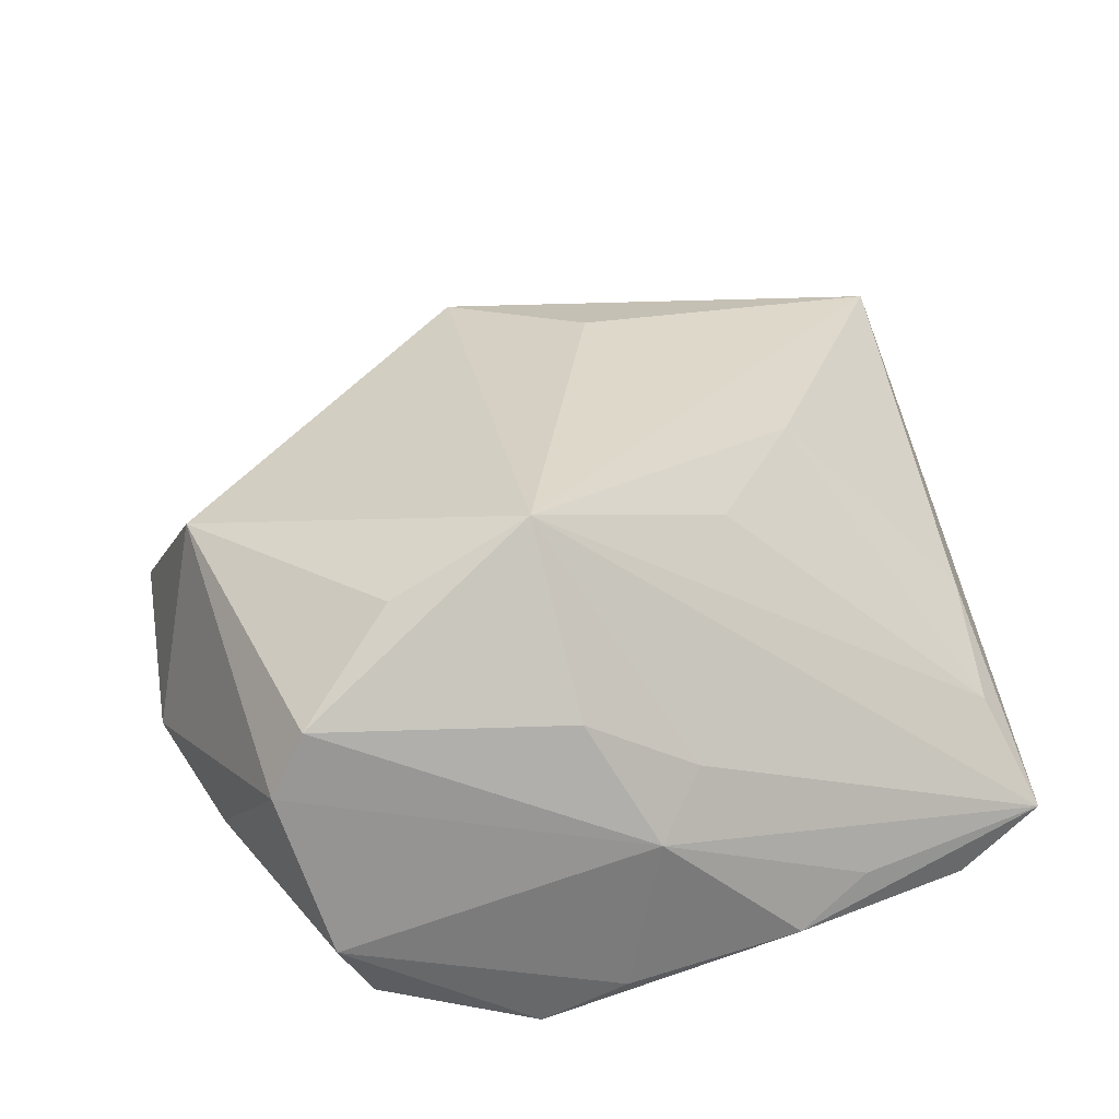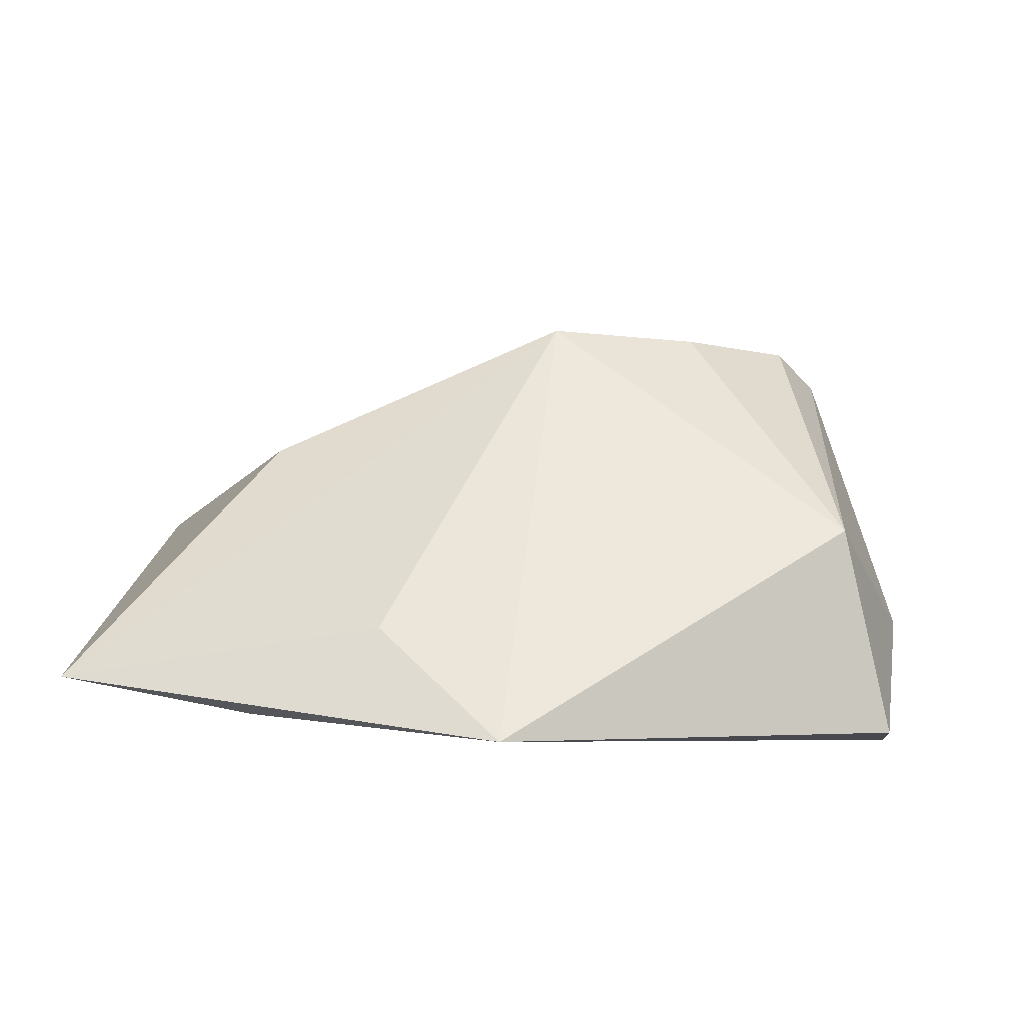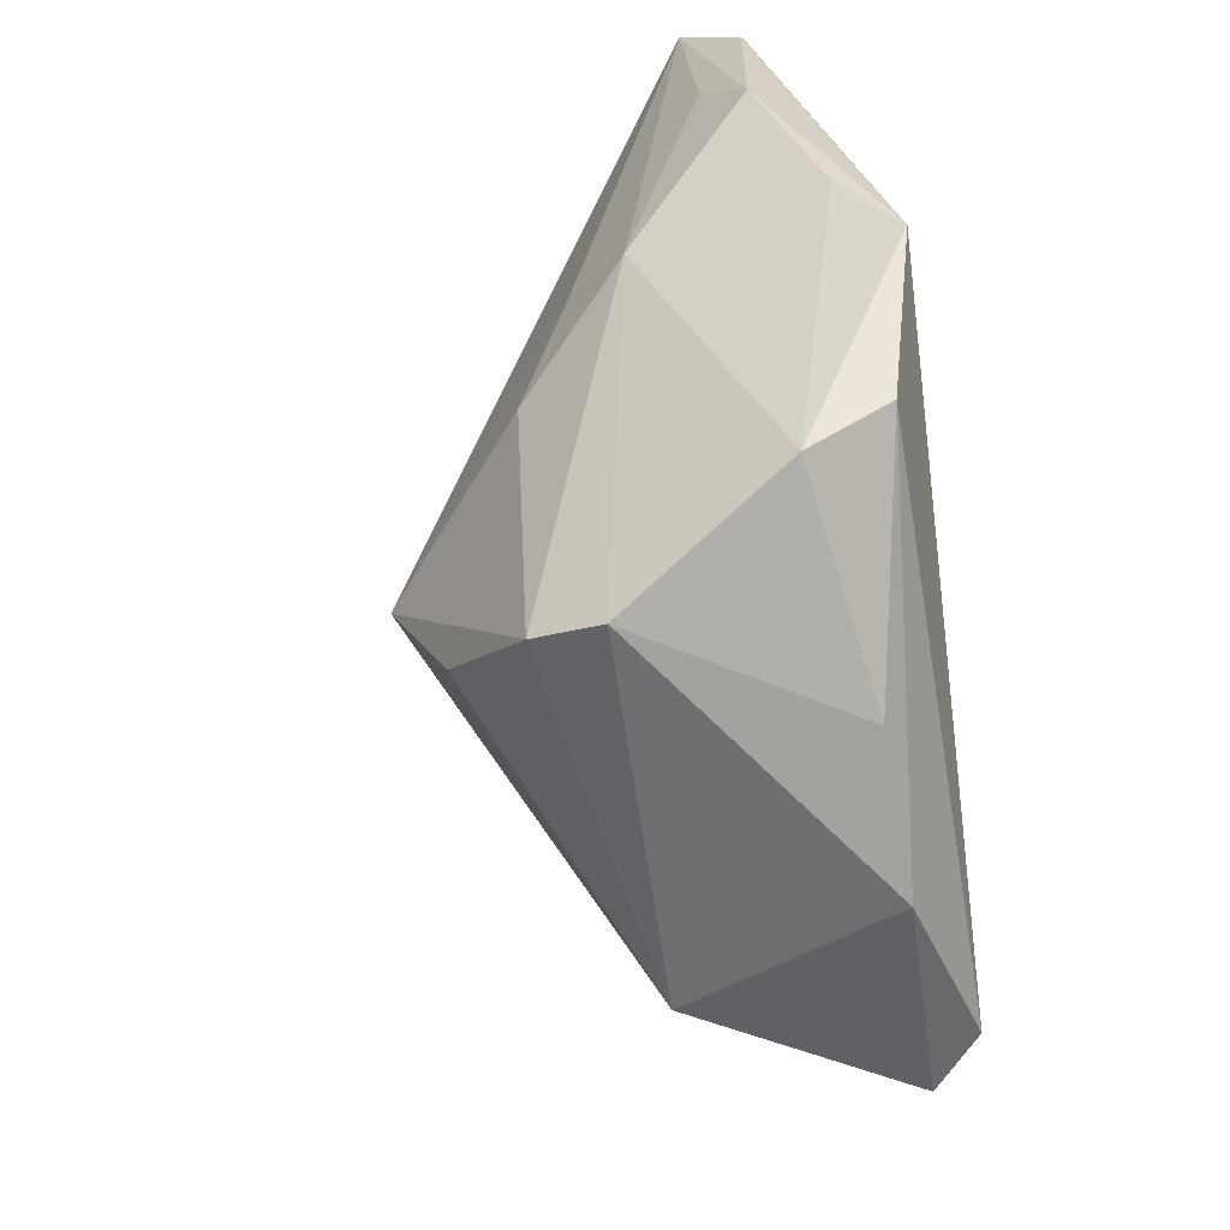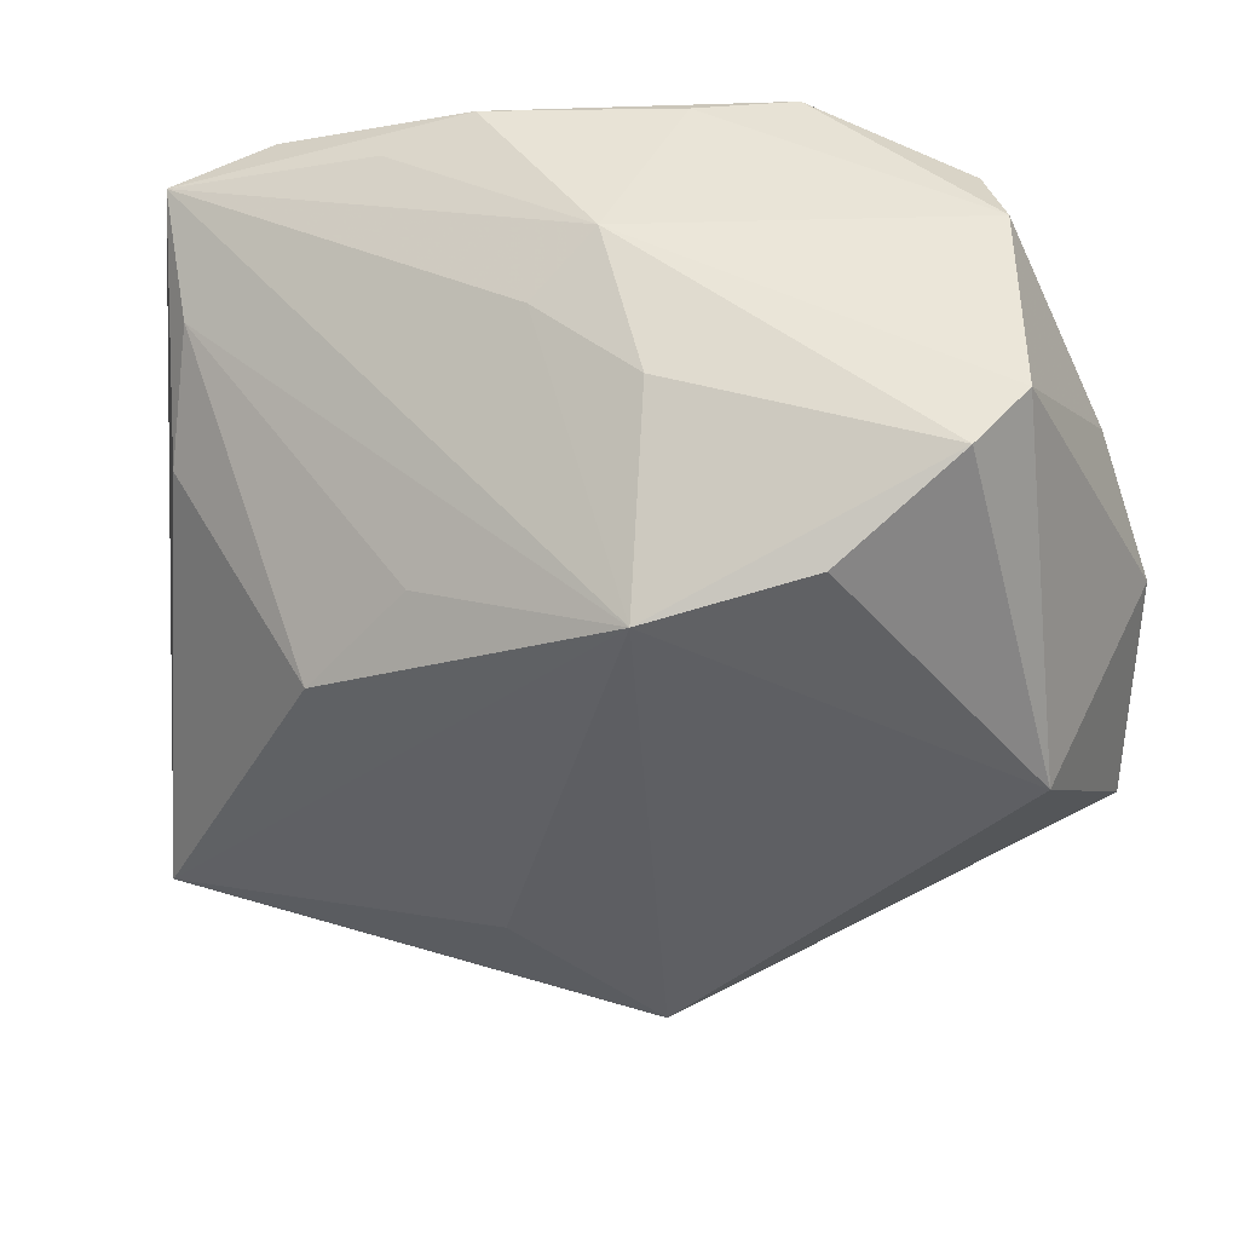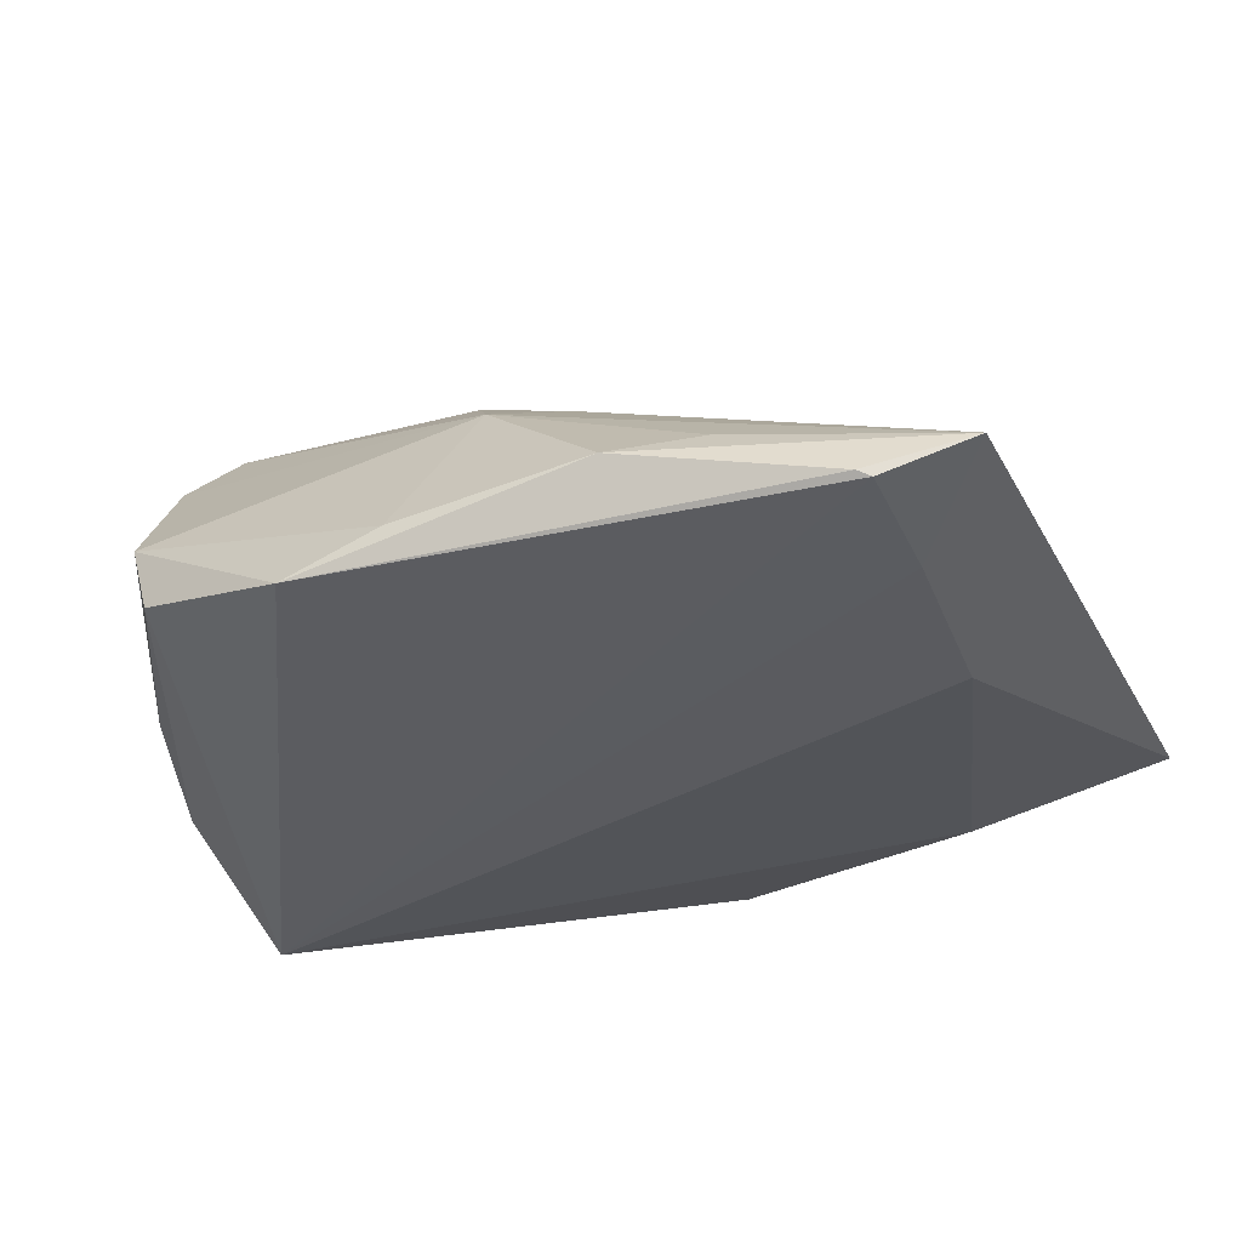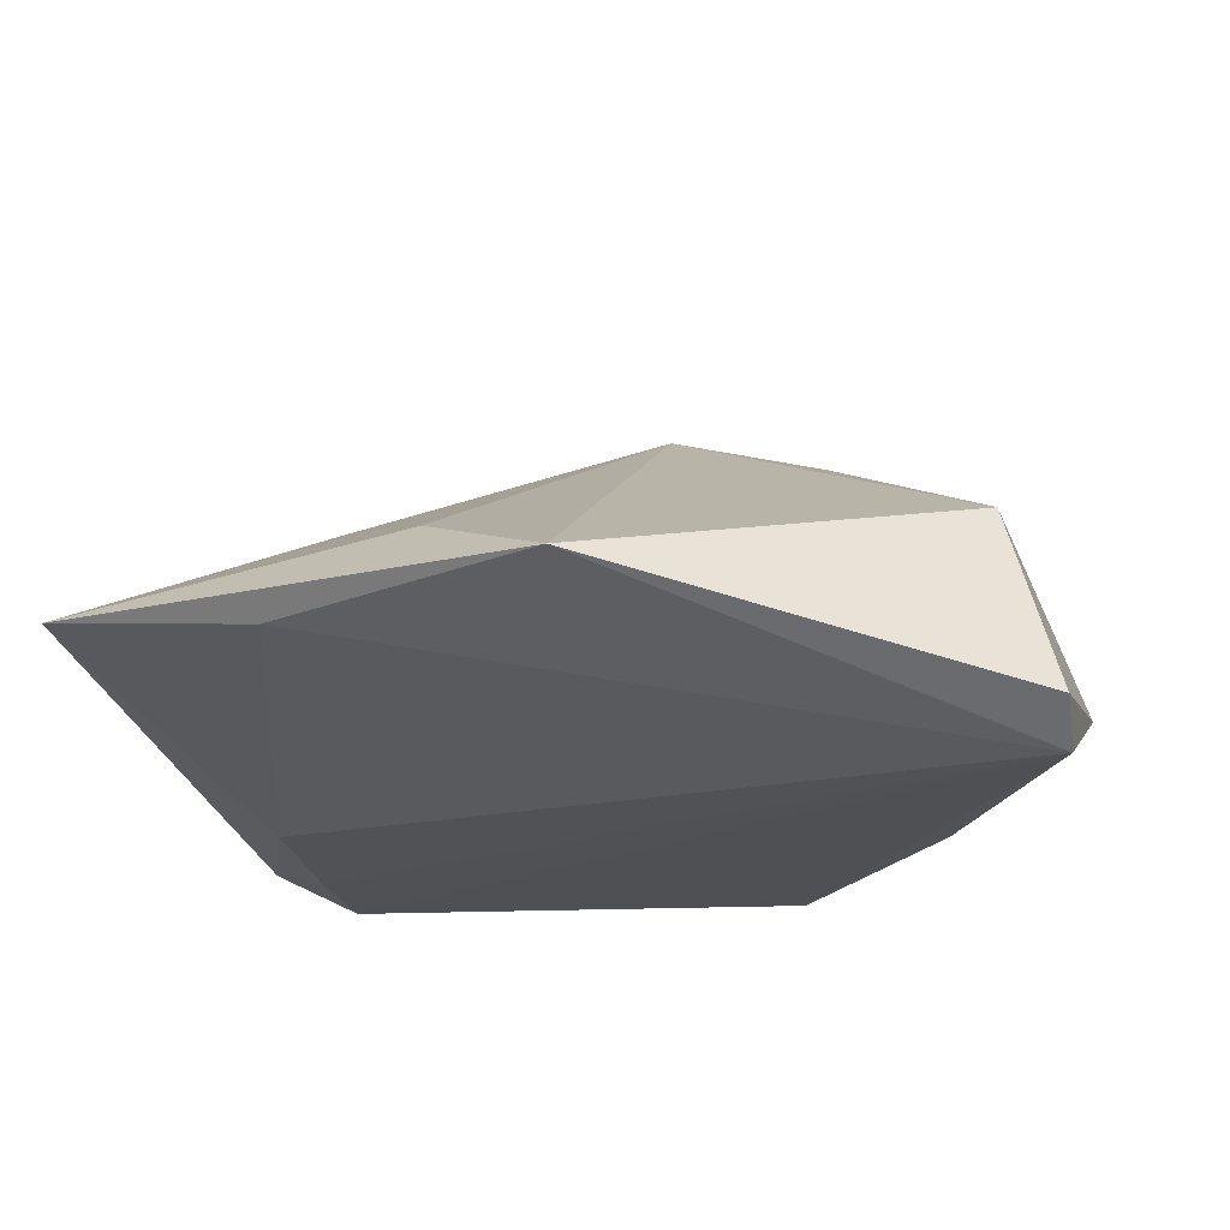
<metadata>
{"format":"obj","ext":"obj","renderer":"f3d","projection":"perspective","resolution":1024,"background":"white","views":[{"elev":58.6,"azim":165.9,"up":"+Z"},{"elev":21.3,"azim":5.9,"up":"+Z"},{"elev":35.2,"azim":77.4,"up":"+Y"},{"elev":18.8,"azim":10.4,"up":"+Y"},{"elev":-35.3,"azim":-156.9,"up":"+Z"},{"elev":-18.8,"azim":11.7,"up":"+Z"}]}
</metadata>
<code>
v 0.0436 -0.01882 0.01173
v 0.003625 0.002813 0.03144
v -0.05173 0.02217 -0.004337
v -0.04571 0.03882 -0.01717
v 0.03499 0.02035 0.02347
v -0.0443 0.03966 -0.01651
v 0.0019 -0.05545 -0.00267
v -0.04541 0.02301 -0.01672
v 0.04003 0.02458 0.01714
v 0.05034 -0.02832 -0.0127
v 0.03634 0.03755 -0.000849
v -0.05277 0.006265 -0.001332
v 0.01317 0.04579 -0.01717
v -0.03313 -0.01092 0.01725
v -0.02058 0.04479 -0.0108
v 0.05017 -0.02168 -0.01717
v 0.05217 -0.002463 -0.008453
v -0.04401 0.001387 -0.01586
v 0.03275 0.03942 -0.01045
v -0.02143 0.001227 0.01952
v -0.03038 0.04021 -0.008295
v 0.002588 0.02437 0.0178
v 0.0466 0.01436 -0.006499
v 0.02213 0.00864 0.02868
v -0.00425 0.03642 0.005672
v -0.03056 -0.04566 -0.005484
v 0.001971 0.04536 -0.01314
v -0.0108 0.02901 0.009682
v -0.01474 -0.04194 0.005488
v -0.05581 -0.04301 -0.002796
v -0.05581 0.0351 -0.01237
f 29 2 30
f 30 7 29
f 29 7 2
f 26 7 30
f 26 16 7
f 2 7 1
f 17 9 1
f 30 2 14
f 31 3 2
f 2 28 31
f 17 16 19
f 16 13 19
f 11 19 13
f 16 8 4
f 4 13 16
f 8 31 4
f 18 8 16
f 16 26 18
f 18 26 30
f 30 31 18
f 18 31 8
f 2 1 24
f 10 16 17
f 17 1 10
f 7 16 10
f 10 1 7
f 30 14 12
f 12 14 3
f 12 31 30
f 3 31 12
f 2 3 20
f 20 14 2
f 3 14 20
f 15 31 21
f 27 13 15
f 27 11 13
f 17 19 23
f 19 11 23
f 23 9 17
f 23 11 9
f 15 13 6
f 13 4 6
f 6 31 15
f 6 4 31
f 22 28 2
f 5 1 9
f 5 24 1
f 2 24 5
f 5 22 2
f 28 22 25
f 15 21 25
f 22 5 25
f 25 31 28
f 25 21 31
f 25 5 9
f 25 27 15
f 11 27 25
f 9 11 25

</code>
